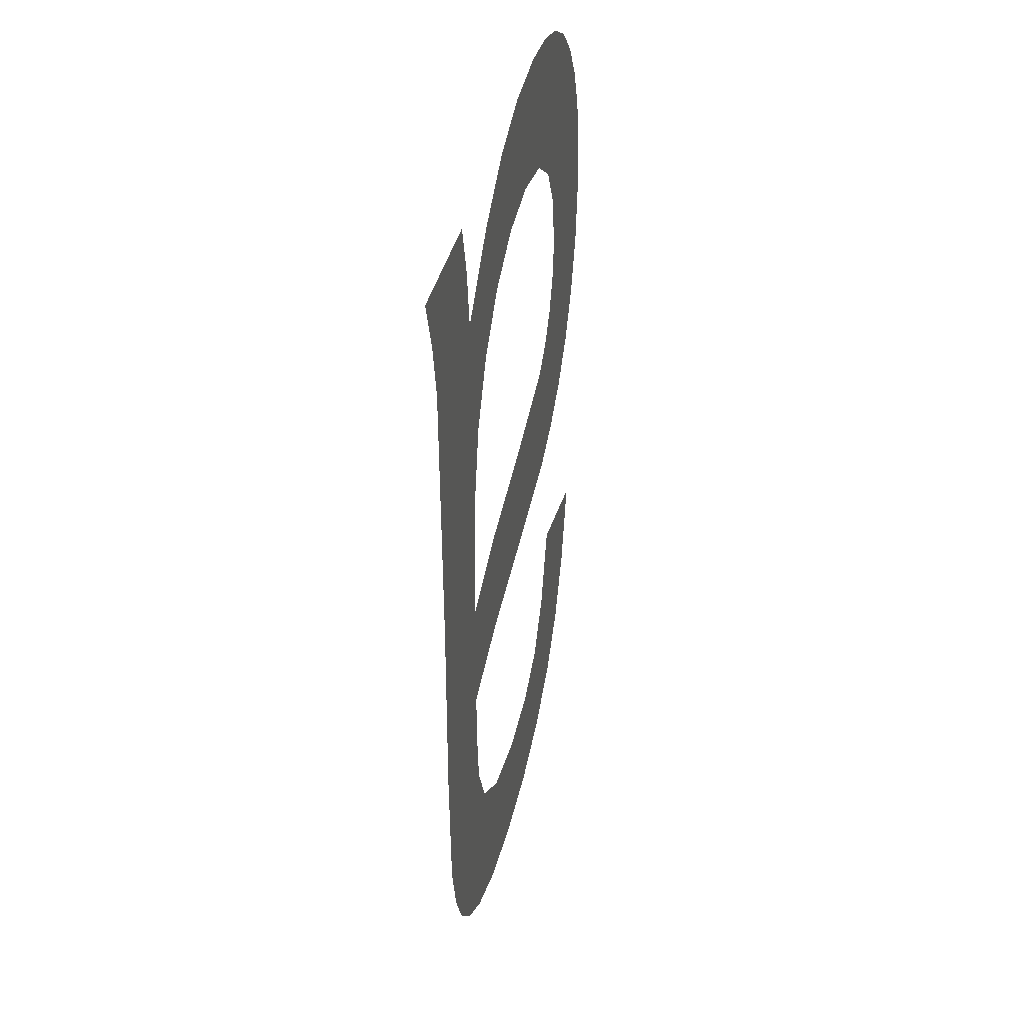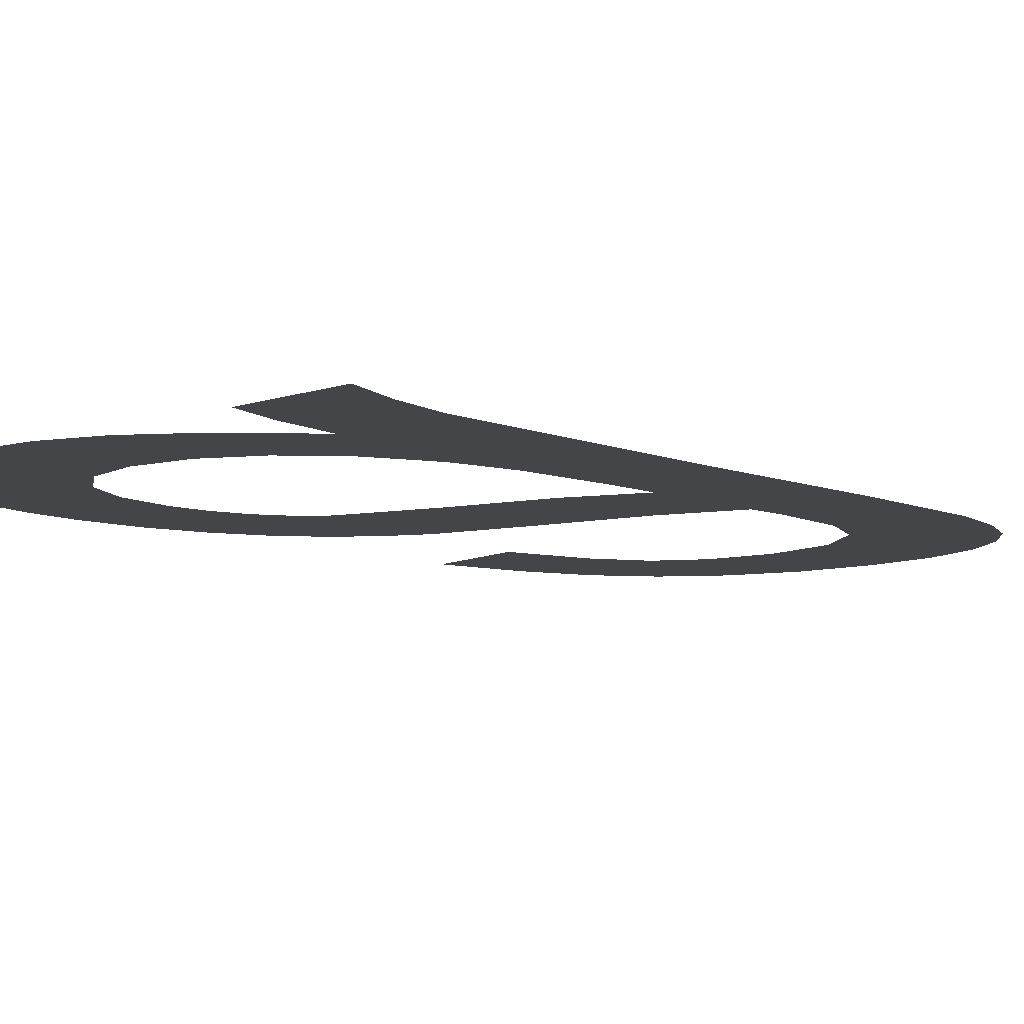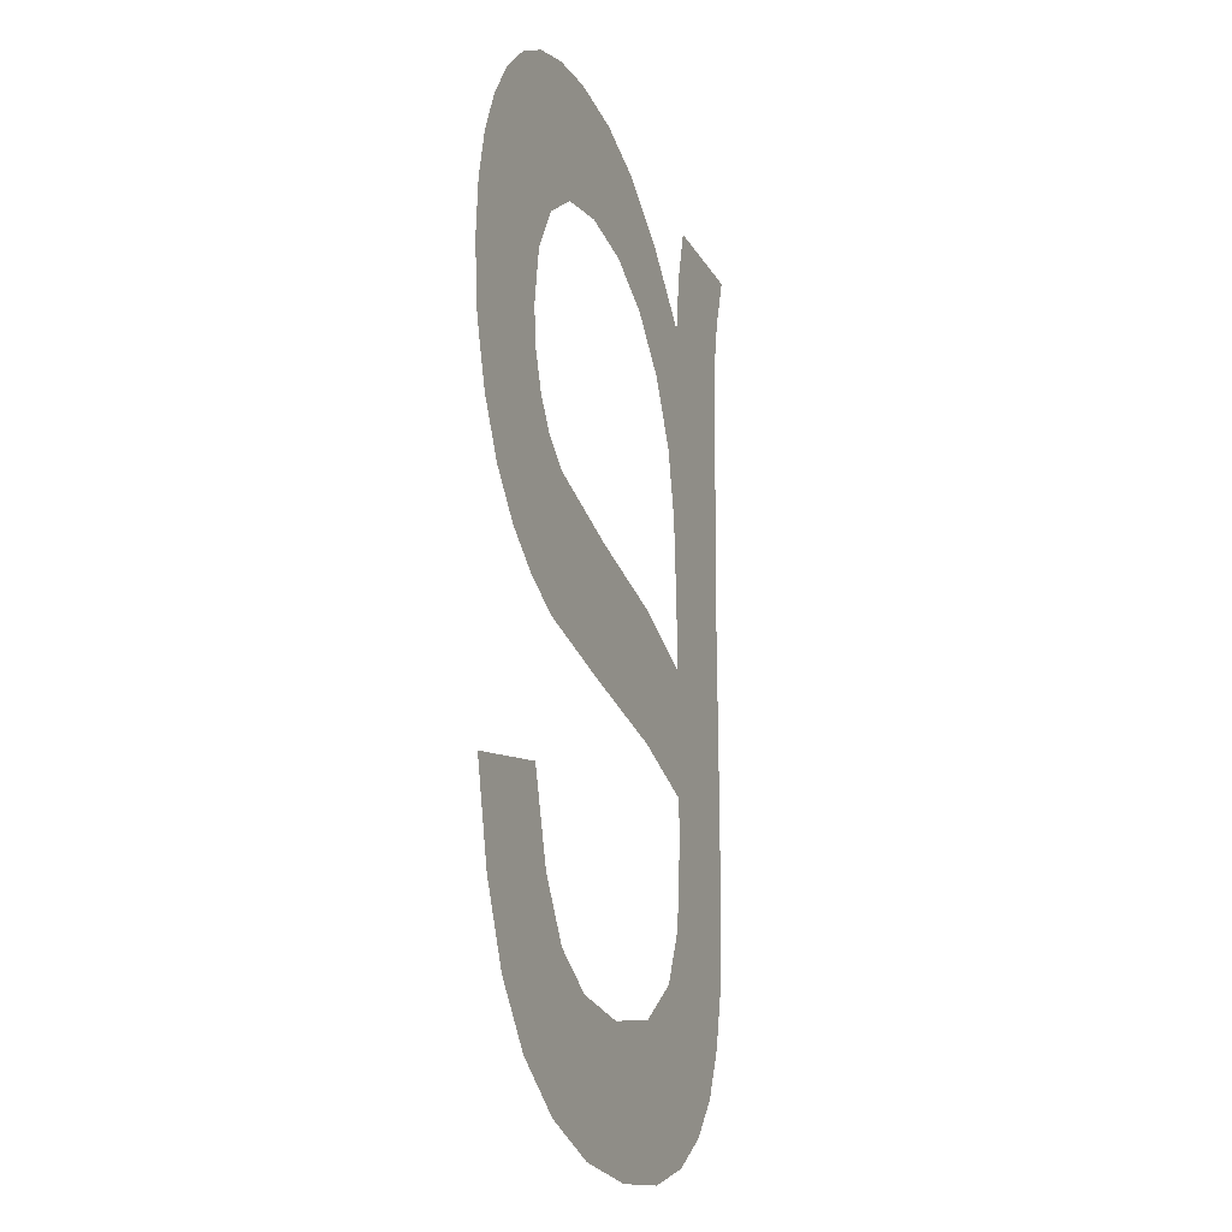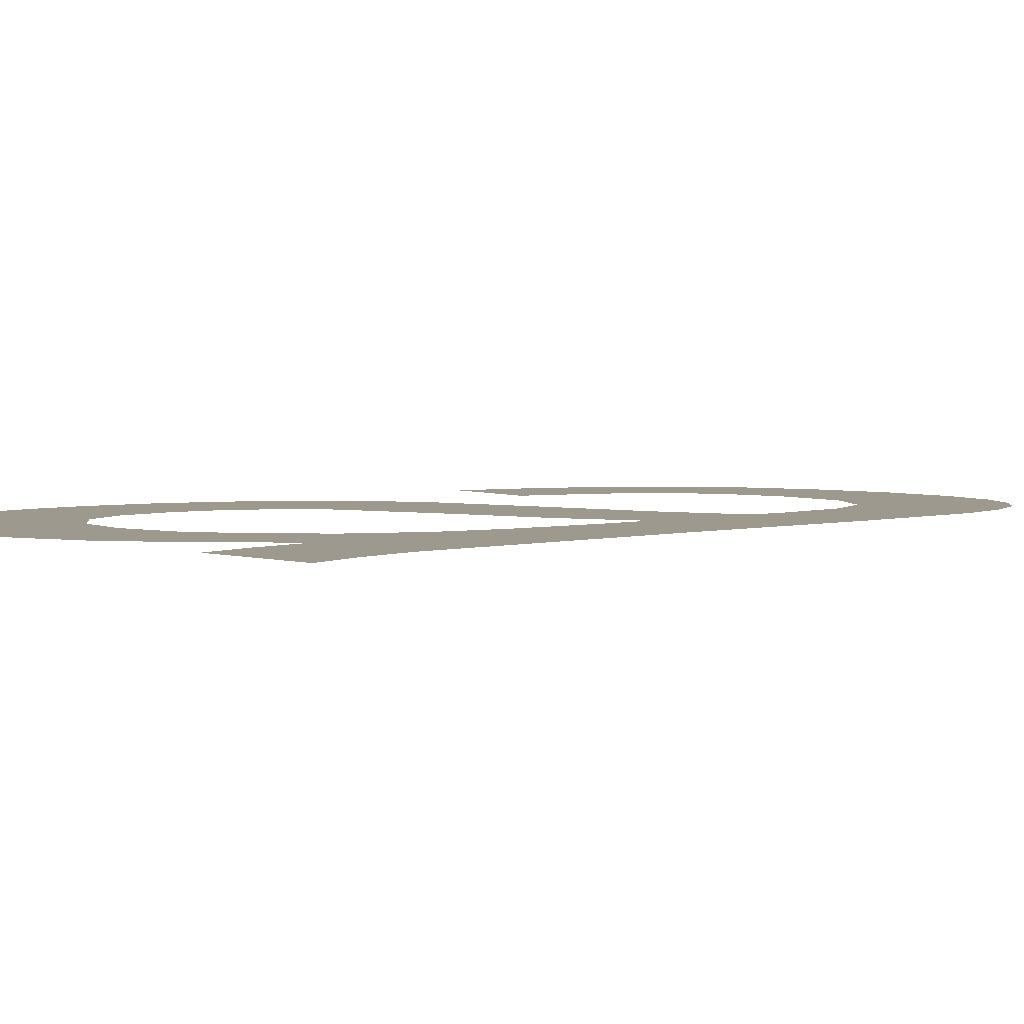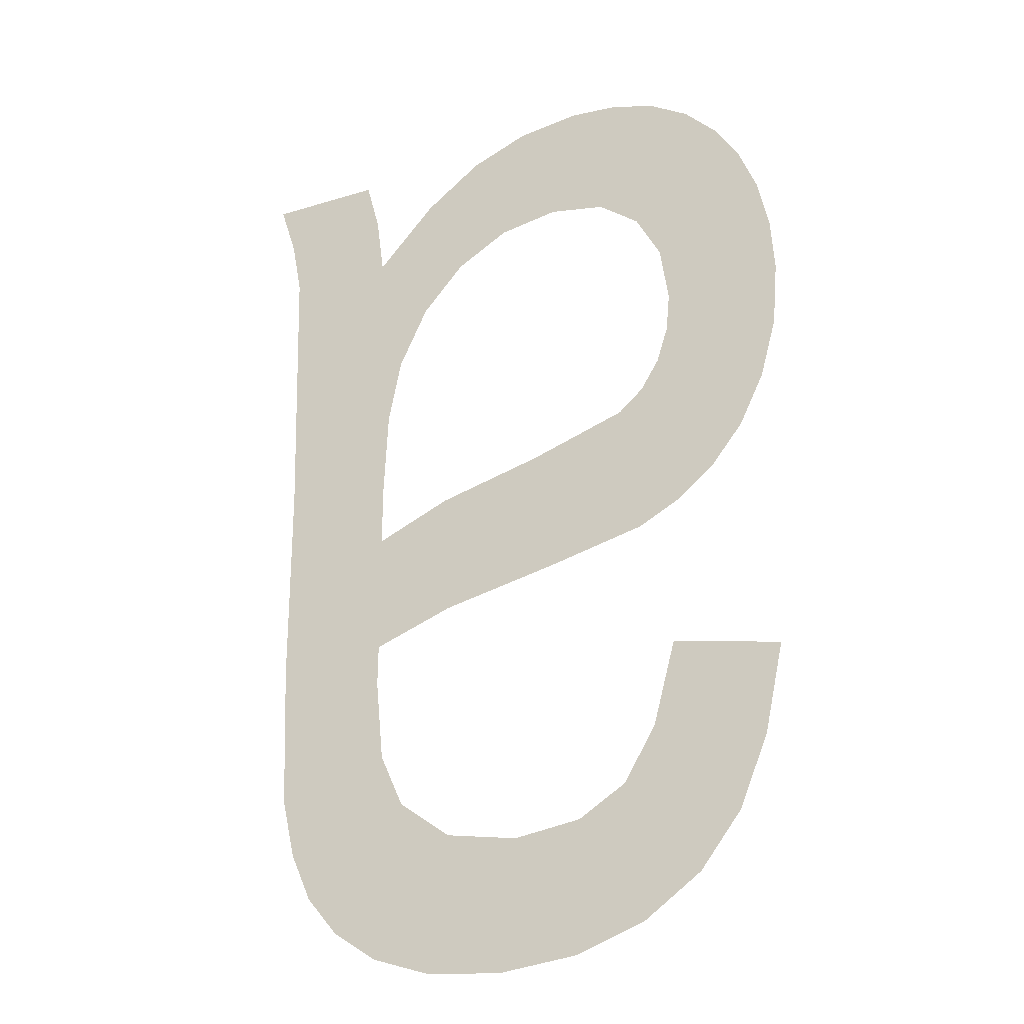
<metadata>
{"format":"obj","ext":"obj","renderer":"f3d","projection":"perspective","resolution":1024,"background":"white","views":[{"elev":40.0,"azim":103.5,"up":"+Z"},{"elev":-8.4,"azim":43.8,"up":"+Y"},{"elev":-19.3,"azim":-68.6,"up":"+Z"},{"elev":3.6,"azim":46.4,"up":"+Y"},{"elev":-26.4,"azim":-154.3,"up":"+Z"}]}
</metadata>
<code>
o mesh185/mesh185-geometry#mesh185-geometry
v 0.4971 -0.1681 0.06716
v 0.4971 -0.1681 0.06961
v 0.4971 -0.1681 0.07008
v 0.4976 -0.1681 0.06689
v 0.4967 -0.1681 0.07286
v 0.4973 -0.1681 0.06918
v 0.4966 -0.1681 0.06752
v 0.4972 -0.1681 0.07314
v 0.4975 -0.1681 0.06882
v 0.4963 -0.1681 0.07246
v 0.4972 -0.1681 0.07079
v 0.4978 -0.1681 0.06855
v 0.4962 -0.1681 0.068
v 0.4975 -0.1681 0.07136
v 0.4988 -0.1681 0.06661
v 0.496 -0.1681 0.07197
v 0.4977 -0.1681 0.07331
v 0.499 -0.1681 0.06817
v 0.4959 -0.1681 0.06862
v 0.498 -0.1681 0.07174
v 0.5002 -0.1681 0.06631
v 0.4958 -0.1681 0.07143
v 0.4984 -0.1681 0.07337
v 0.5003 -0.1681 0.06784
v 0.4957 -0.1681 0.06934
v 0.4987 -0.1681 0.07187
v 0.5012 -0.1681 0.06595
v 0.4957 -0.1681 0.07081
v 0.4991 -0.1681 0.07328
v 0.5012 -0.1681 0.06745
v 0.4956 -0.1681 0.07014
v 0.4994 -0.1681 0.07175
v 0.5012 -0.1681 0.06545
v 0.4999 -0.1681 0.073
v 0.5012 -0.1681 0.06815
v 0.5001 -0.1681 0.07139
v 0.5013 -0.1681 0.07172
v 0.5006 -0.1681 0.07249
v 0.5012 -0.1681 0.06926
v 0.5017 -0.1681 0.0623
v 0.5006 -0.1681 0.07081
v 0.501 -0.1681 0.07006
v 0.5012 -0.1681 0.06191
v 0.5014 -0.1681 0.07247
v 0.5011 -0.1681 0.06445
v 0.5016 -0.1681 0.07311
v 0.5008 -0.1681 0.0638
v 0.5027 -0.1681 0.07176
v 0.5004 -0.1681 0.06166
v 0.5021 -0.1681 0.06277
v 0.5028 -0.1681 0.07245
v 0.5002 -0.1681 0.06332
v 0.5024 -0.1681 0.06335
v 0.503 -0.1681 0.07311
v 0.4995 -0.1681 0.06157
v 0.5026 -0.1681 0.06838
v 0.4993 -0.1681 0.06315
v 0.5025 -0.1681 0.06407
v 0.4985 -0.1681 0.06167
v 0.5026 -0.1681 0.06583
v 0.4984 -0.1681 0.06327
v 0.4979 -0.1681 0.06363
v 0.4977 -0.1681 0.06197
v 0.4975 -0.1681 0.06428
v 0.4972 -0.1681 0.0653
v 0.497 -0.1681 0.06245
v 0.4965 -0.1681 0.06311
v 0.4961 -0.1681 0.06396
v 0.4959 -0.1681 0.06505
f 1 2 3
f 2 1 4
f 3 2 1
f 4 1 2
f 5 1 3
f 3 1 5
f 2 4 6
f 6 4 2
f 5 7 1
f 1 7 5
f 5 3 8
f 8 3 5
f 6 4 9
f 9 4 6
f 10 7 5
f 5 7 10
f 8 3 11
f 11 3 8
f 9 4 12
f 12 4 9
f 10 13 7
f 7 13 10
f 8 11 14
f 14 11 8
f 12 4 15
f 15 4 12
f 16 13 10
f 10 13 16
f 8 14 17
f 17 14 8
f 12 15 18
f 18 15 12
f 16 19 13
f 13 19 16
f 17 14 20
f 20 14 17
f 18 15 21
f 21 15 18
f 22 19 16
f 16 19 22
f 17 20 23
f 23 20 17
f 18 21 24
f 24 21 18
f 22 25 19
f 19 25 22
f 23 20 26
f 26 20 23
f 24 21 27
f 27 21 24
f 28 25 22
f 22 25 28
f 23 26 29
f 29 26 23
f 24 27 30
f 30 27 24
f 25 28 31
f 31 28 25
f 29 26 32
f 32 26 29
f 30 27 33
f 33 27 30
f 29 32 34
f 34 32 29
f 30 33 35
f 35 33 30
f 34 32 36
f 36 32 34
f 37 35 33
f 33 35 37
f 34 36 38
f 38 36 34
f 37 39 35
f 35 39 37
f 33 40 37
f 37 40 33
f 38 36 41
f 41 36 38
f 37 42 39
f 39 42 37
f 33 43 40
f 40 43 33
f 37 40 44
f 44 40 37
f 38 41 37
f 37 41 38
f 37 41 42
f 42 41 37
f 45 43 33
f 33 43 45
f 44 40 46
f 46 40 44
f 47 43 45
f 45 43 47
f 46 40 48
f 48 40 46
f 47 49 43
f 43 49 47
f 48 40 50
f 50 40 48
f 46 48 51
f 51 48 46
f 52 49 47
f 47 49 52
f 48 50 53
f 53 50 48
f 46 51 54
f 54 51 46
f 52 55 49
f 49 55 52
f 48 53 56
f 56 53 48
f 57 55 52
f 52 55 57
f 56 53 58
f 58 53 56
f 57 59 55
f 55 59 57
f 56 58 60
f 60 58 56
f 61 59 57
f 57 59 61
f 62 59 61
f 61 59 62
f 62 63 59
f 59 63 62
f 64 63 62
f 62 63 64
f 65 63 64
f 64 63 65
f 65 66 63
f 63 66 65
f 65 67 66
f 66 67 65
f 65 68 67
f 67 68 65
f 68 65 69
f 69 65 68

</code>
